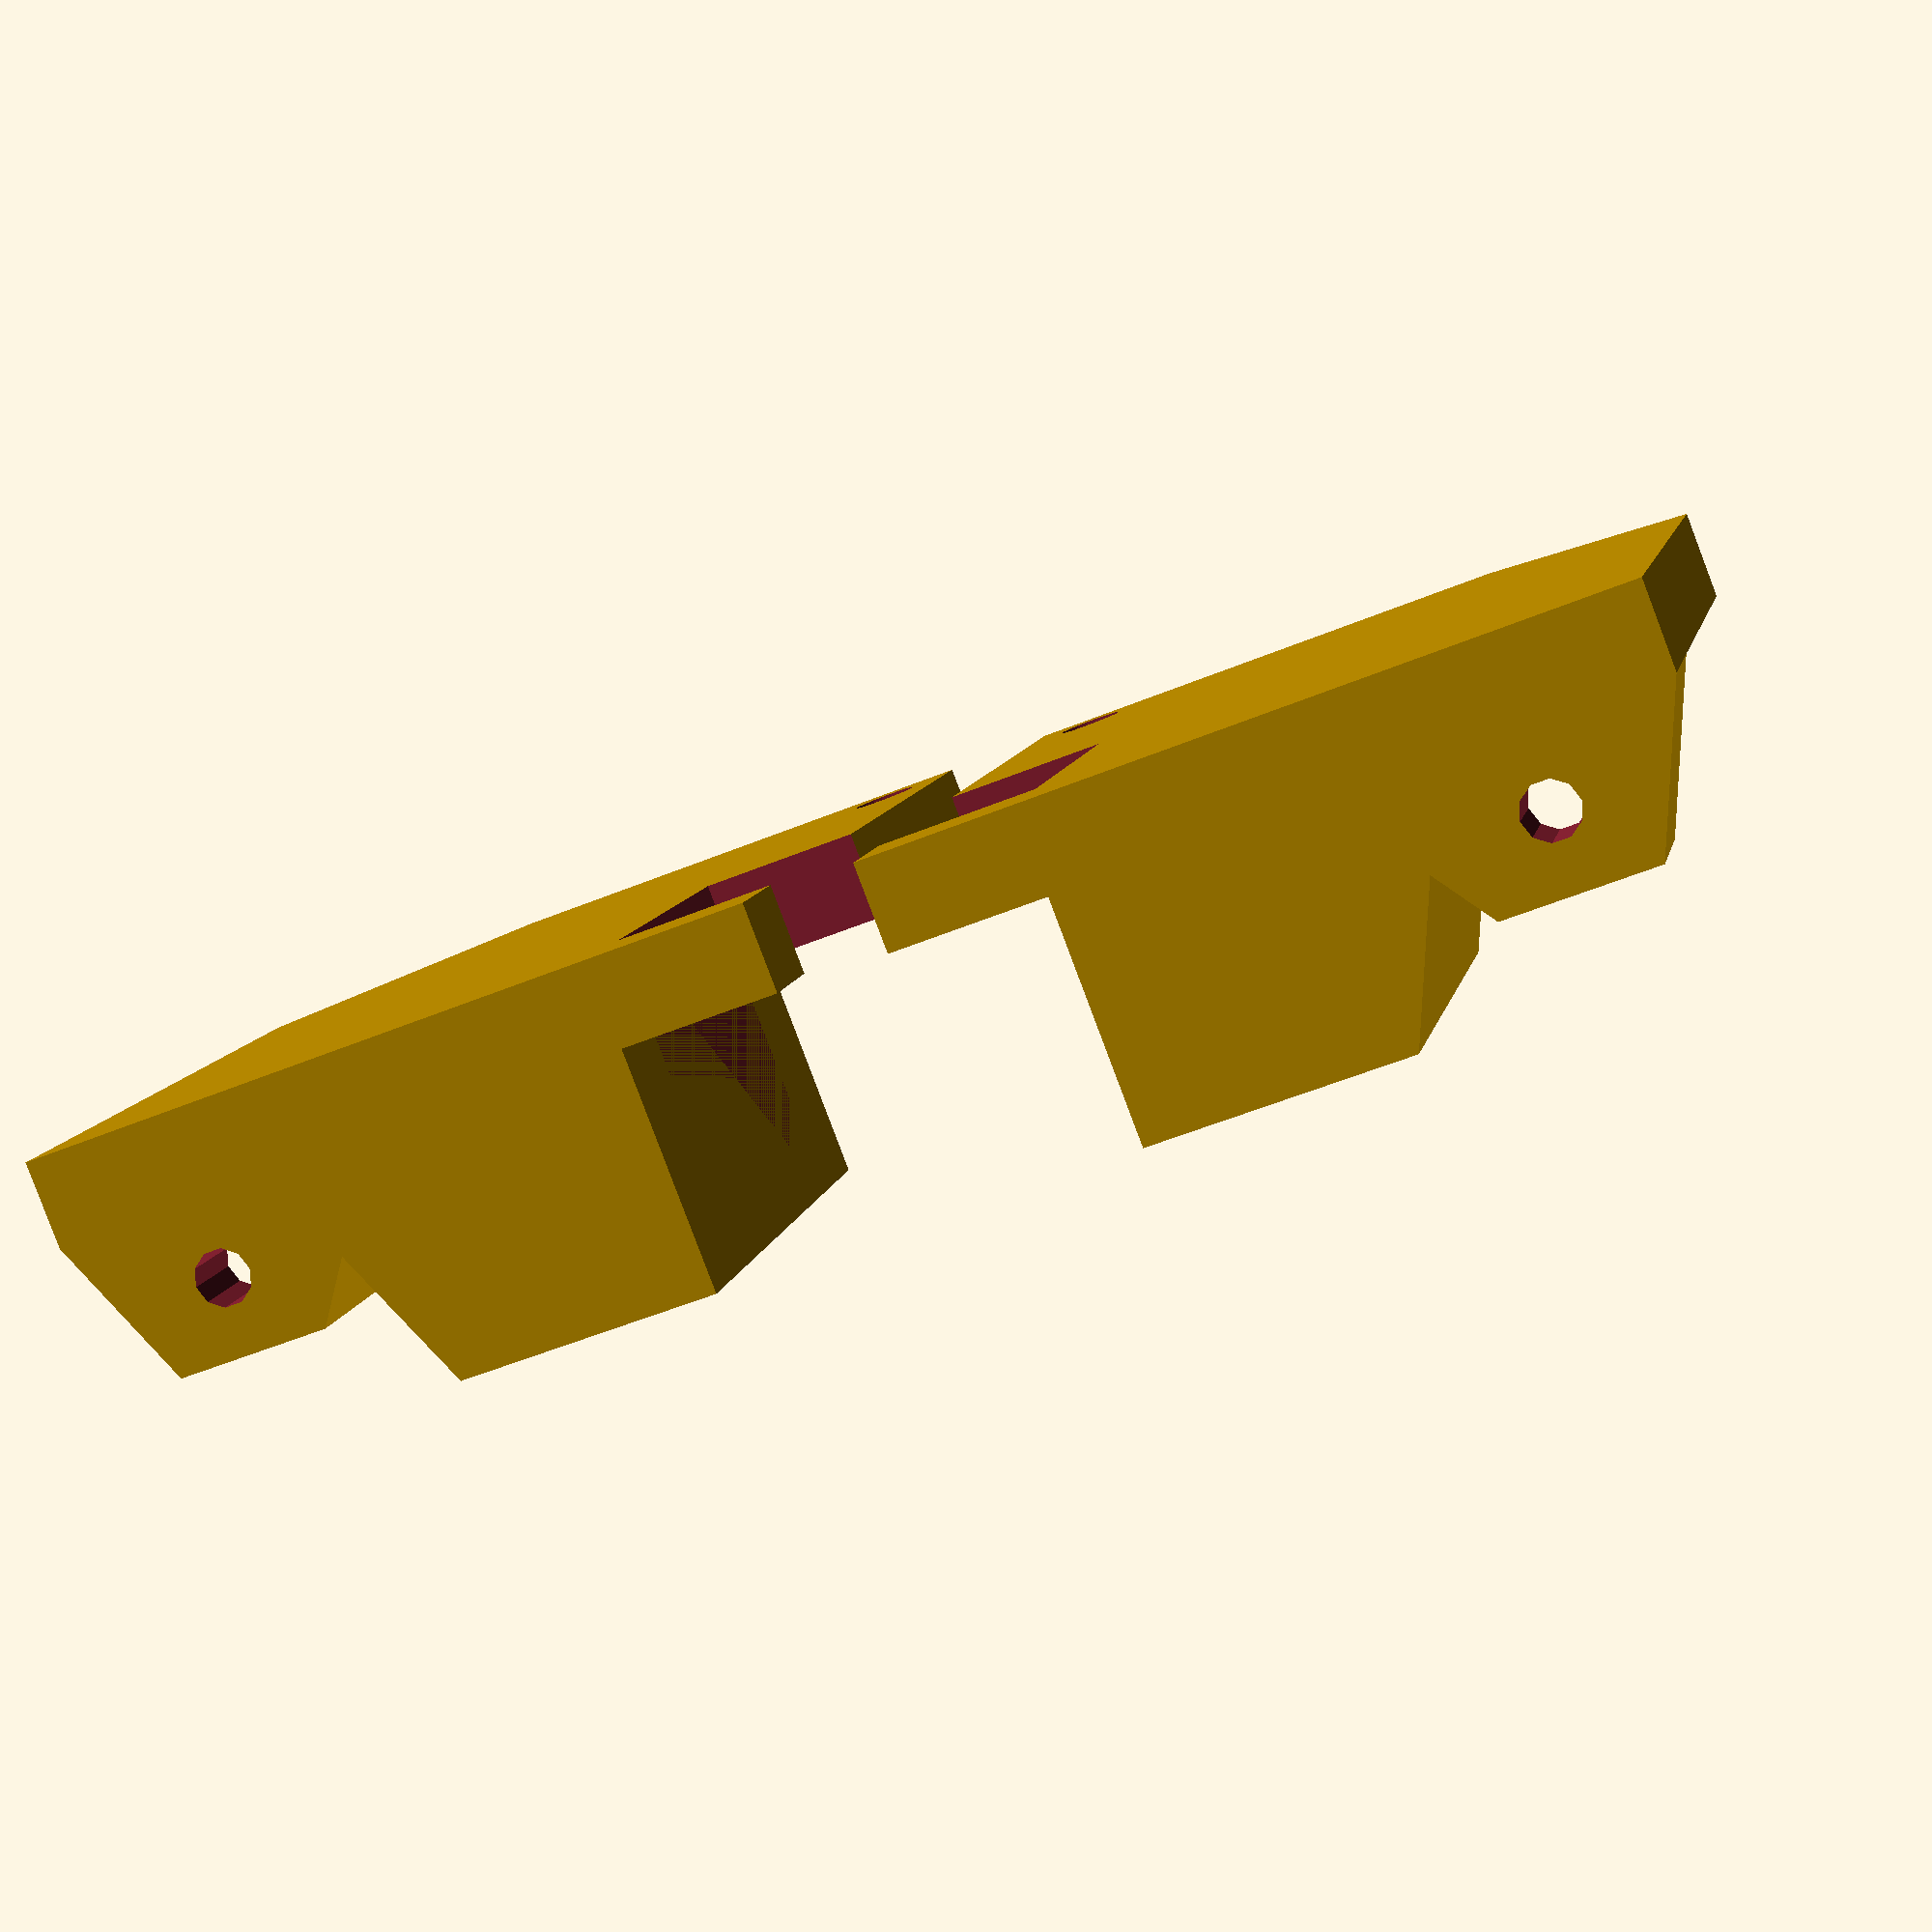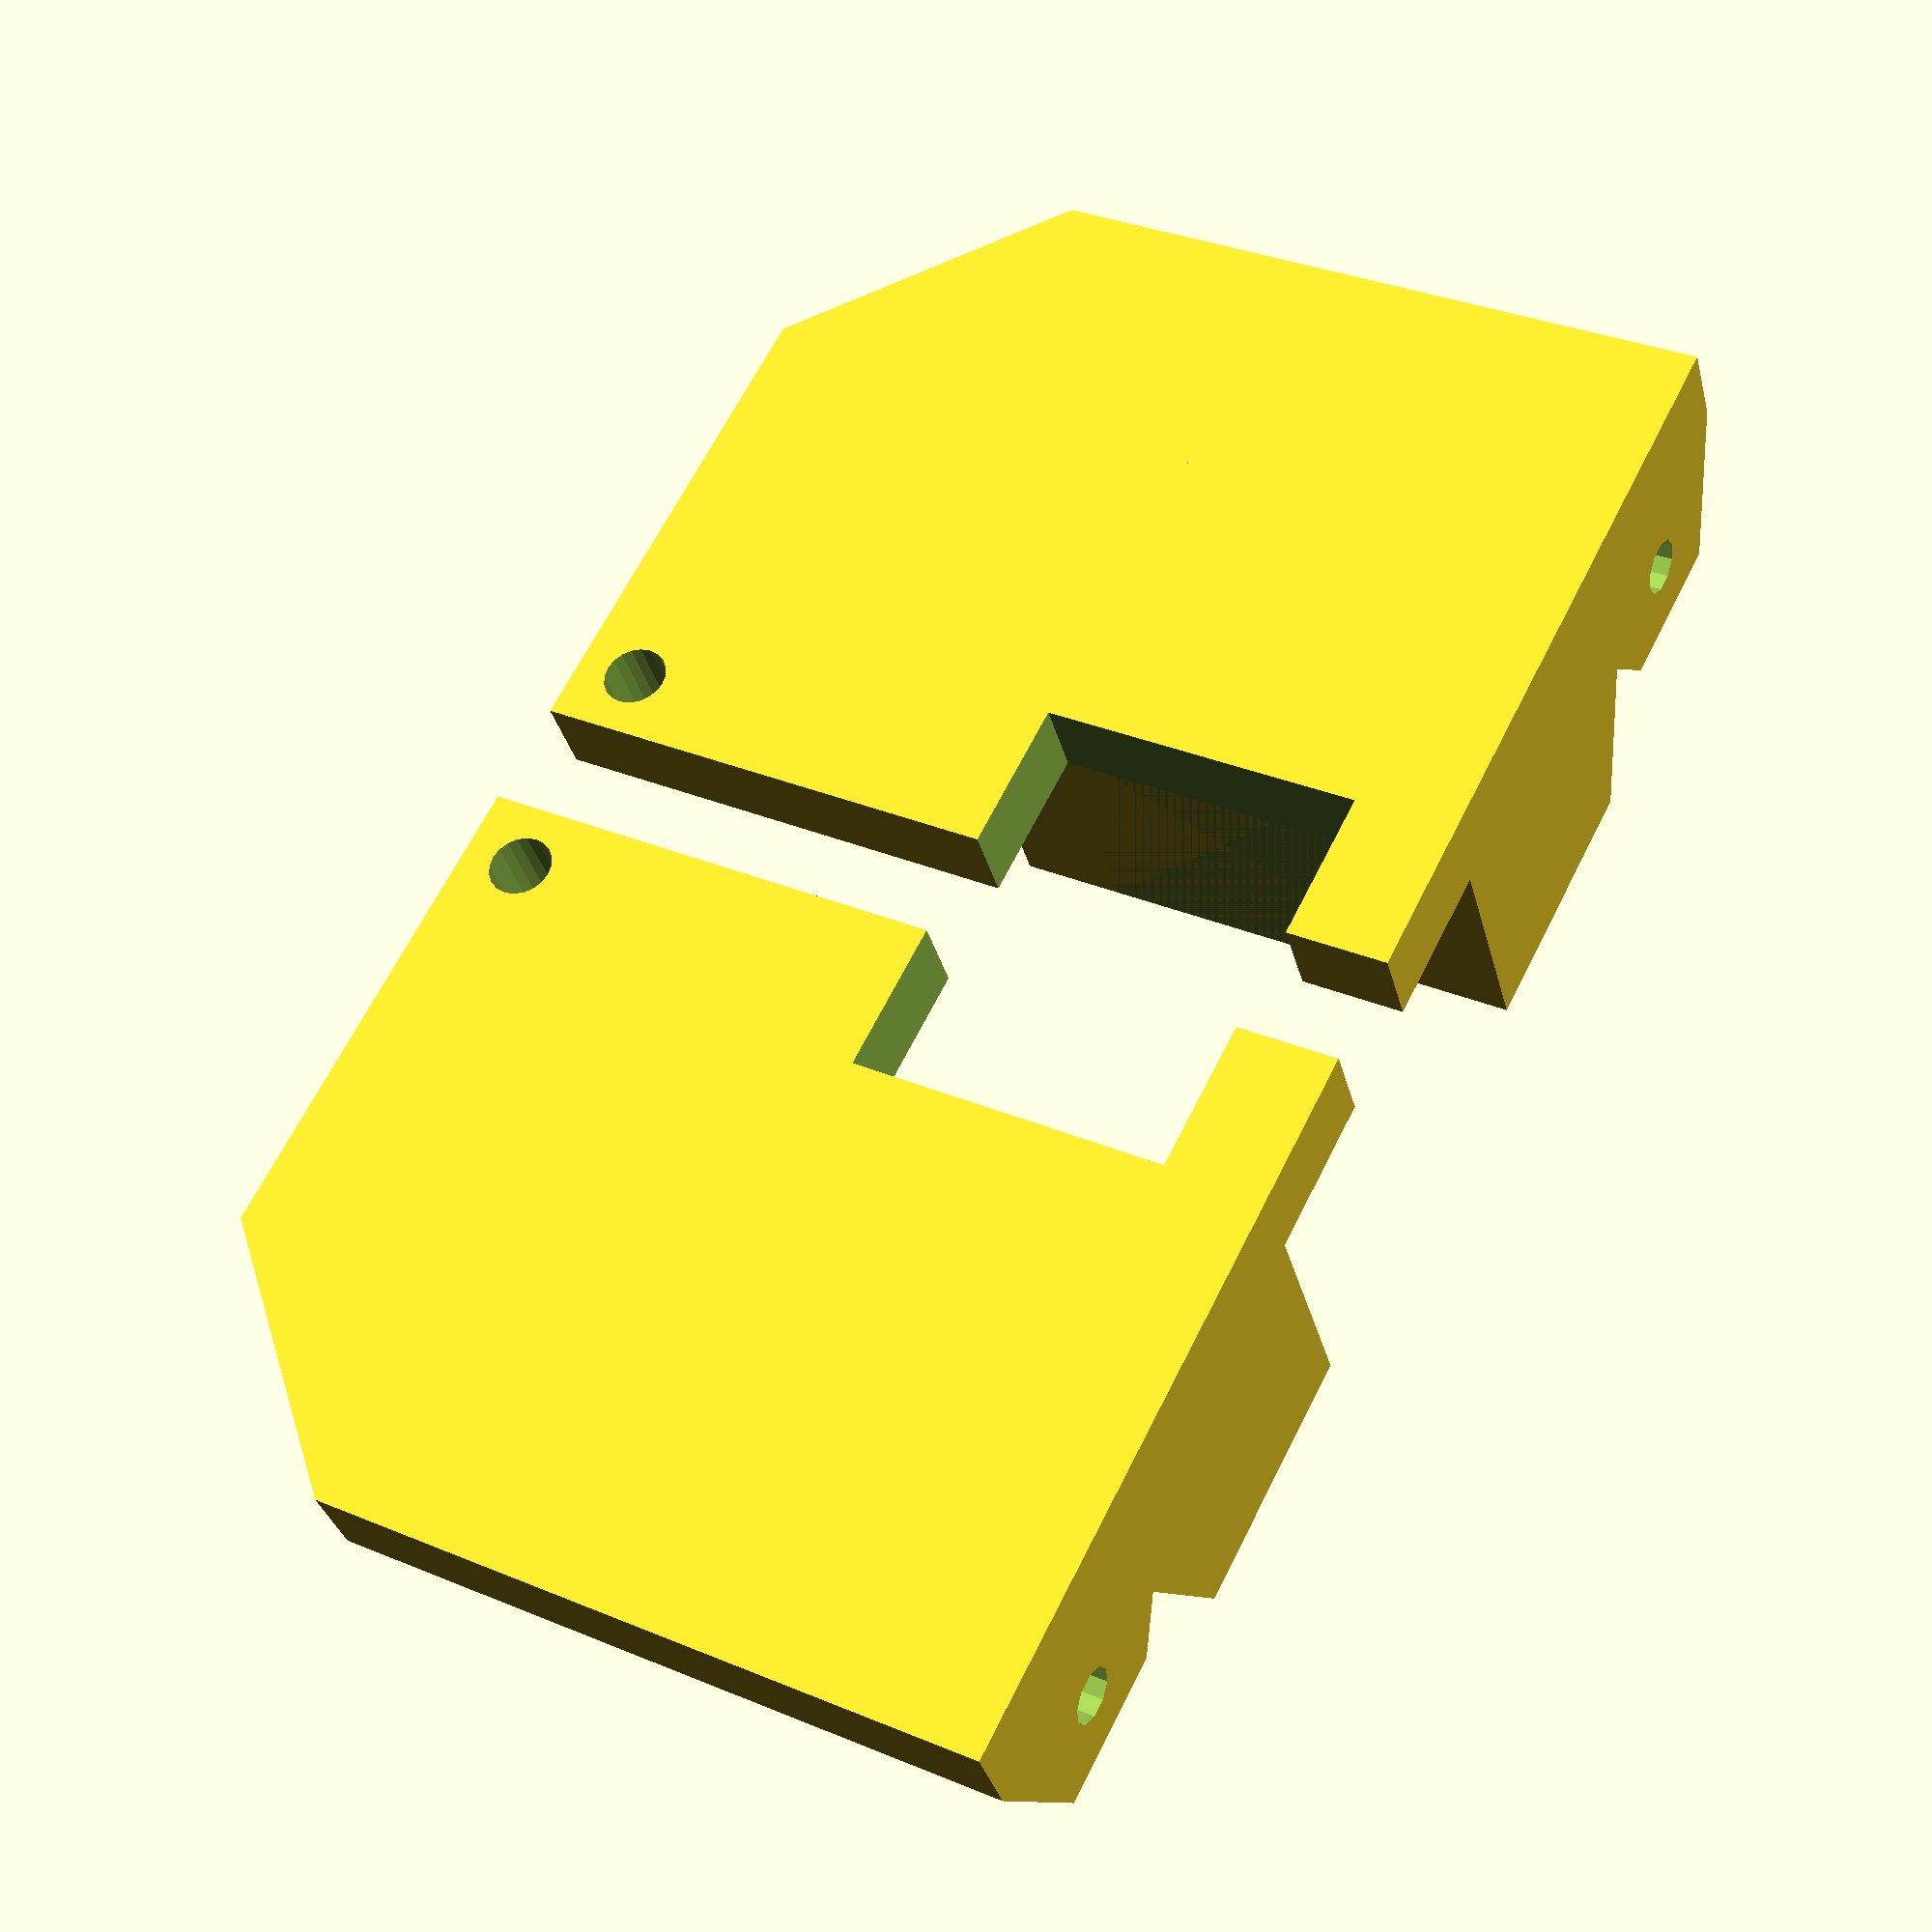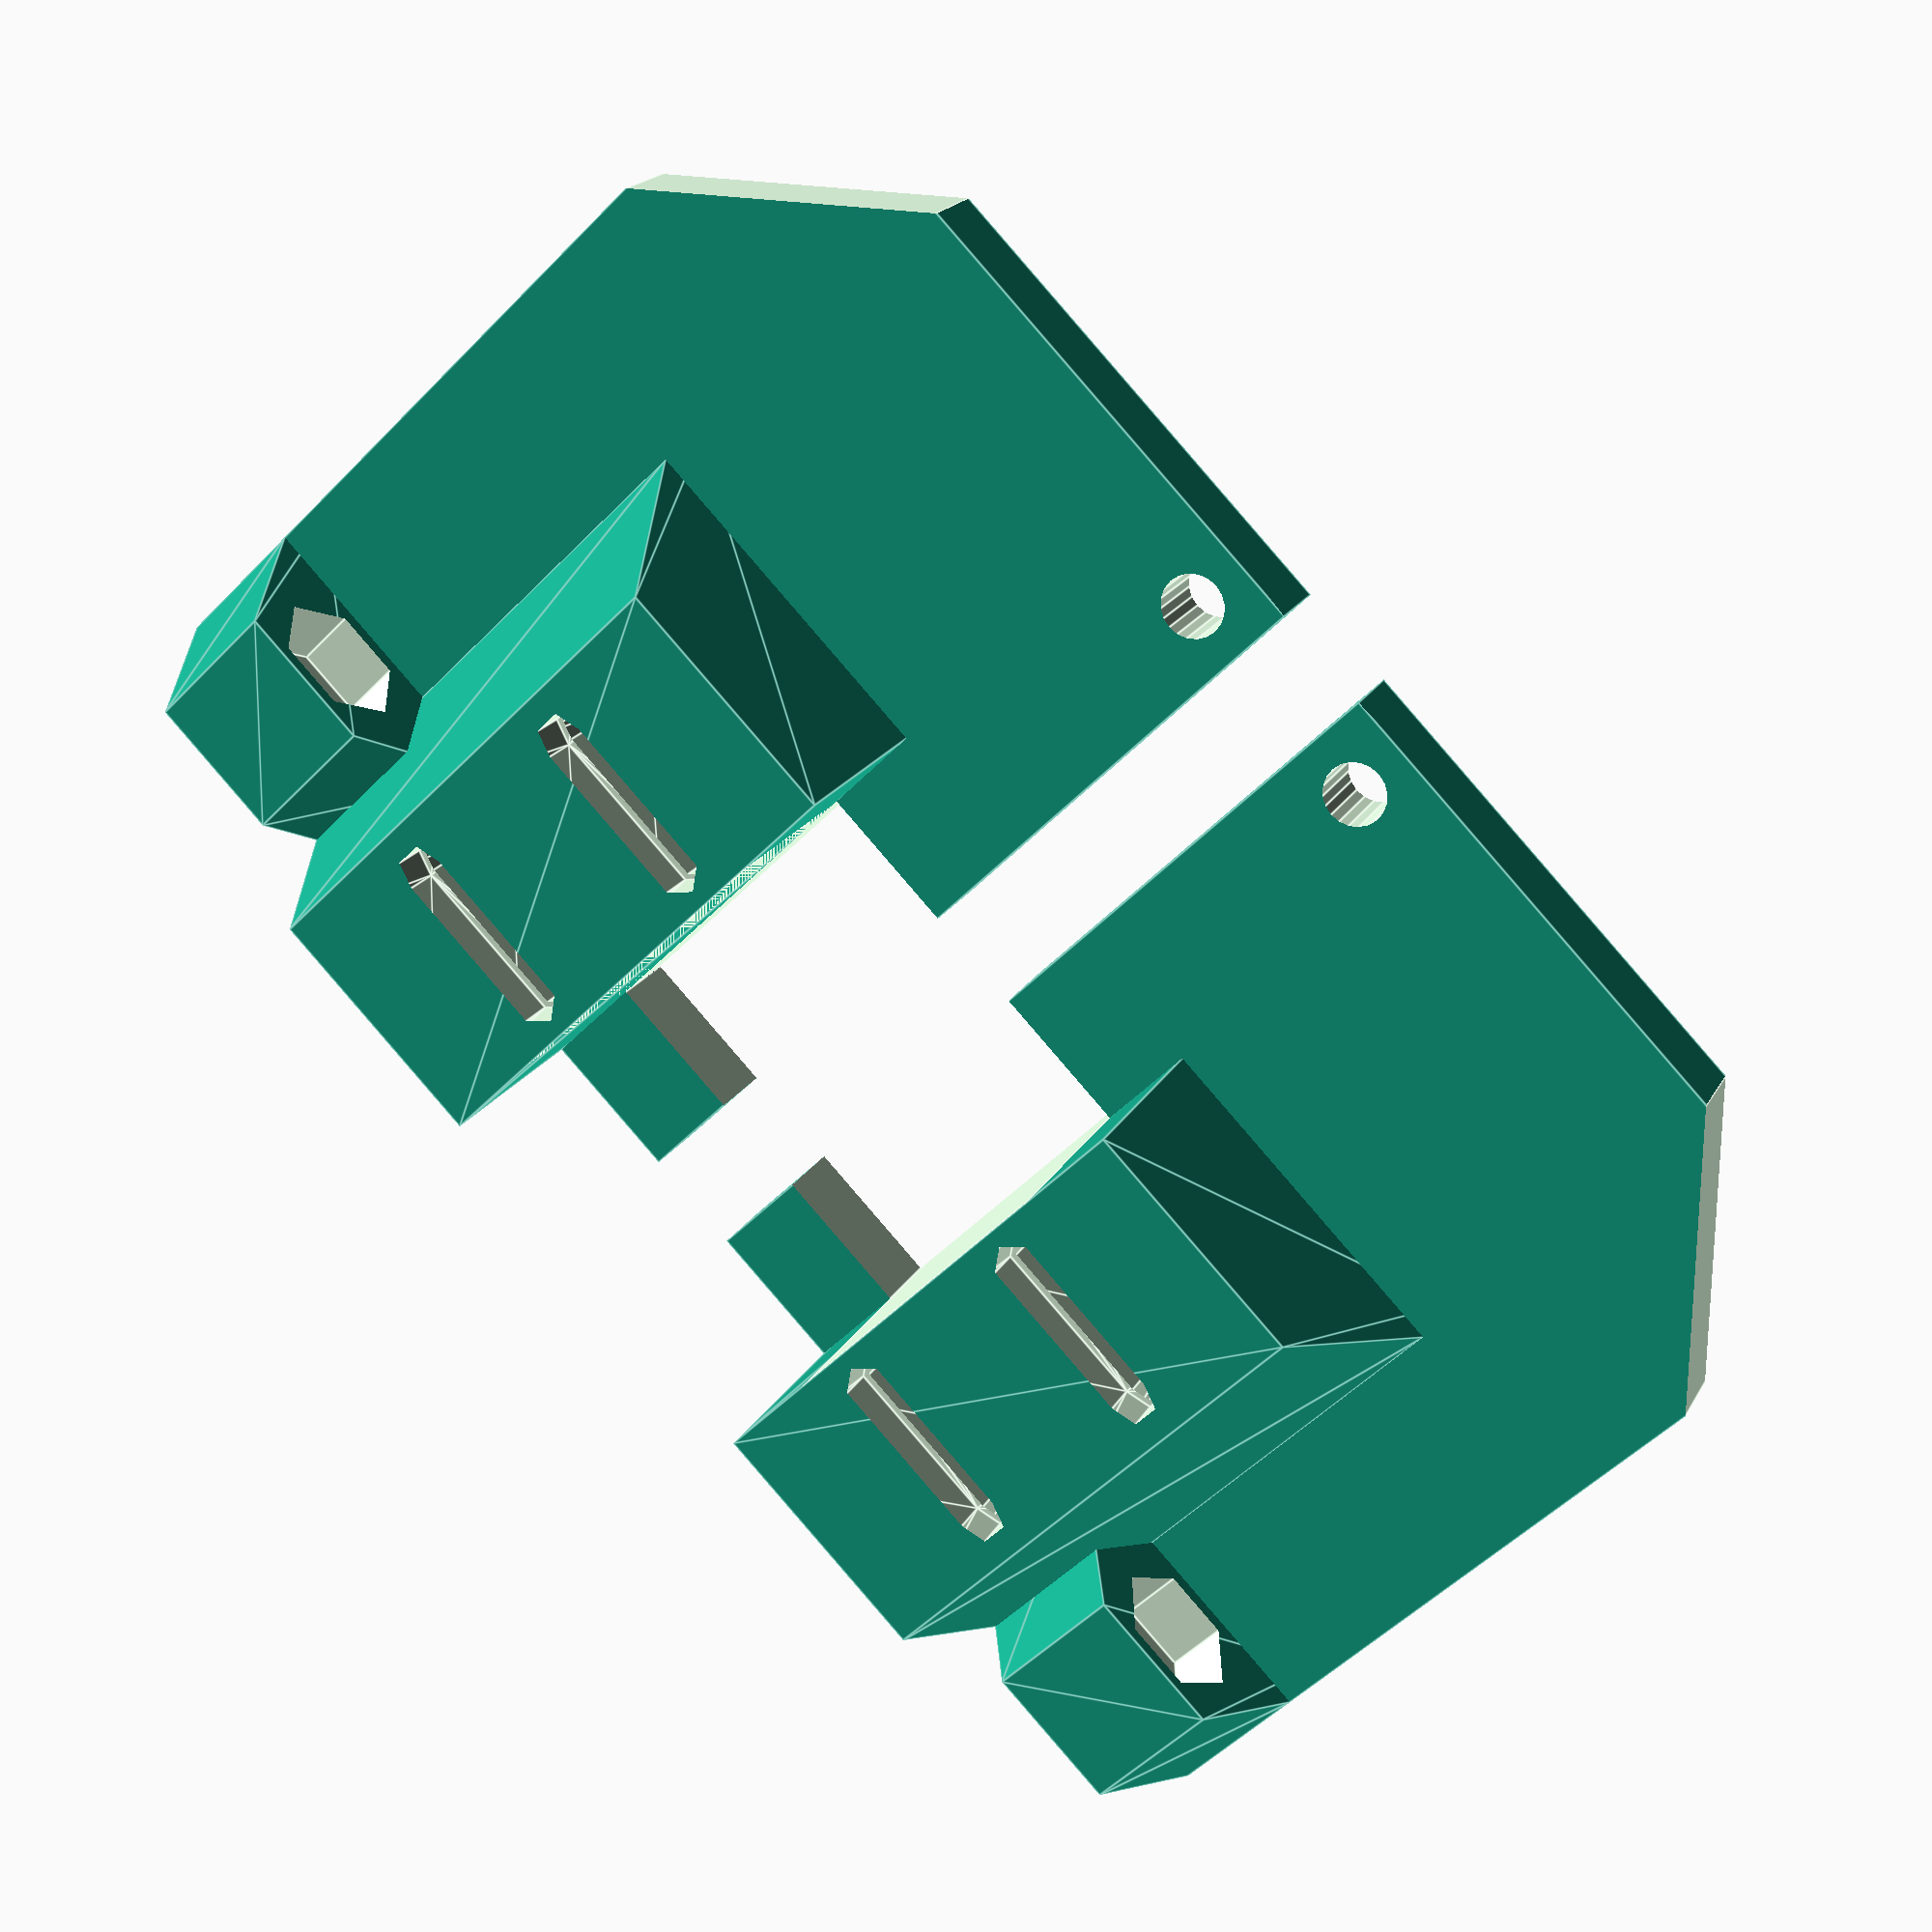
<openscad>
/**
 * XEndStopHolder.scad
 *
 * Created by Diego Viejo
 * 6 - Sept - 2019
 *
 *      b
 *  -----------
 *  |        *|
 *  |         | d       a = 15 + c + d
 *  |        --         b = b1 + b2
 * a|        |  15mm    * = 3mm. diam. hole
 *  |        --
 *  |         | c
 *  ----------- 
 *     b1    ,b2
 * 
 */

c = 5;
d = 23;
a = 15 + c + d;
b2 = 7;
b1 = 27;
b = b1 + b2;

endstopSeparation = 10;


module XEndStopHolder()
difference()
{
    union()
    {
        cube([b, a, 4]);
        
        //zendstop adjustment socket
        hull()
        {
            translate([3, 0, 0]) cube([7, 7, 4+7]);
            
            cube([15, 7, 4]);
        }
        
        //xend platform
        hull()
        {
            translate([b1-12.15, 0, 0]) cube([12, c+15+c, 15]);
            translate([b1-17, 0, 0]) cube([15, c+15+c, 4]);
        }
    }
    
    translate([b1-0.15, c-0.15, -1]) cube([60, 15 + 2*0.15, 15 + 1]);
    
    //attaching hole
    translate([b-3, a-3, -1]) cylinder(d=3, h=4+2, $fn=20);
    
    //x endstop
    for(i = [-1, 1])
    {
        hull()
        {
            translate([b1-10, c + (15+i*endstopSeparation)/2, 5]) cylinder(d=1.5, h=11);
            translate([b1-2, c + (15+i*endstopSeparation)/2, 5]) cylinder(d=1.5, h=11);
        }
        hull()
        {
            translate([b1-10, c + (15+i*endstopSeparation)/2, 13]) cylinder(d=2.15, h=11);
            translate([b1-2, c + (15+i*endstopSeparation)/2, 13]) cylinder(d=2.15, h=11);
        }
    }
    
    
    //zendstop adjustment socket
    translate([3 + 7/2, -1, 4 + 7/2])  rotate([-90, 0, 0]) cylinder(d=2.6, h=20, $fn=10);
    translate([3 + 7/2, 7-3, 4 + 7/2])  rotate([-90, 0, 0]) cylinder(d=6.5, h=5, $fn=6);
    
    //fancy
    translate([0, a, 0]) rotate(45) cube(15, center=true);
}

XEndStopHolder();
translate([b*2+5, 0, 0]) mirror([1, 0 ,0]) XEndStopHolder();

</openscad>
<views>
elev=84.6 azim=347.8 roll=200.7 proj=p view=solid
elev=212.8 azim=242.7 roll=346.3 proj=p view=wireframe
elev=160.9 azim=225.7 roll=159.3 proj=p view=edges
</views>
